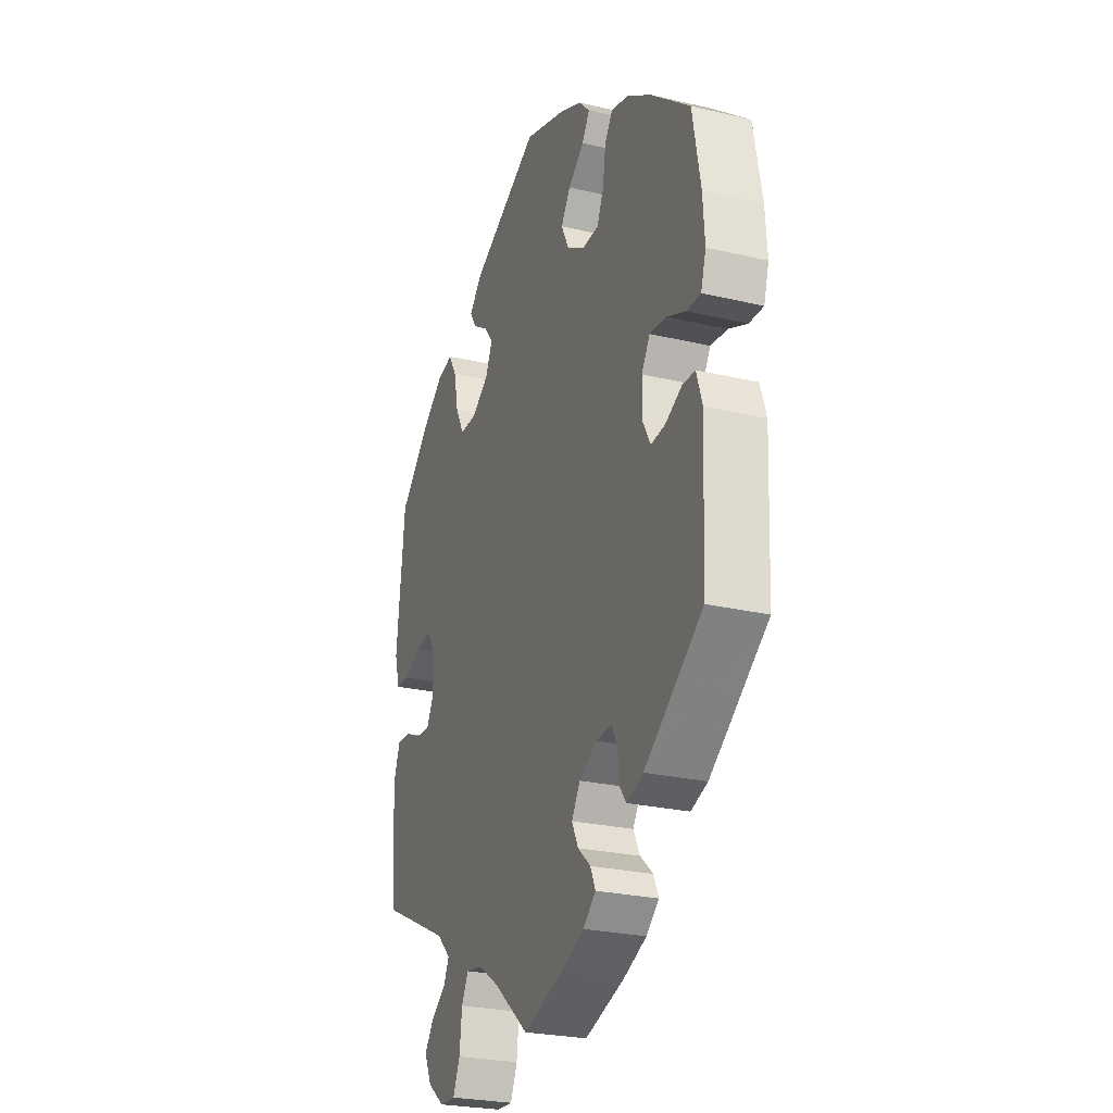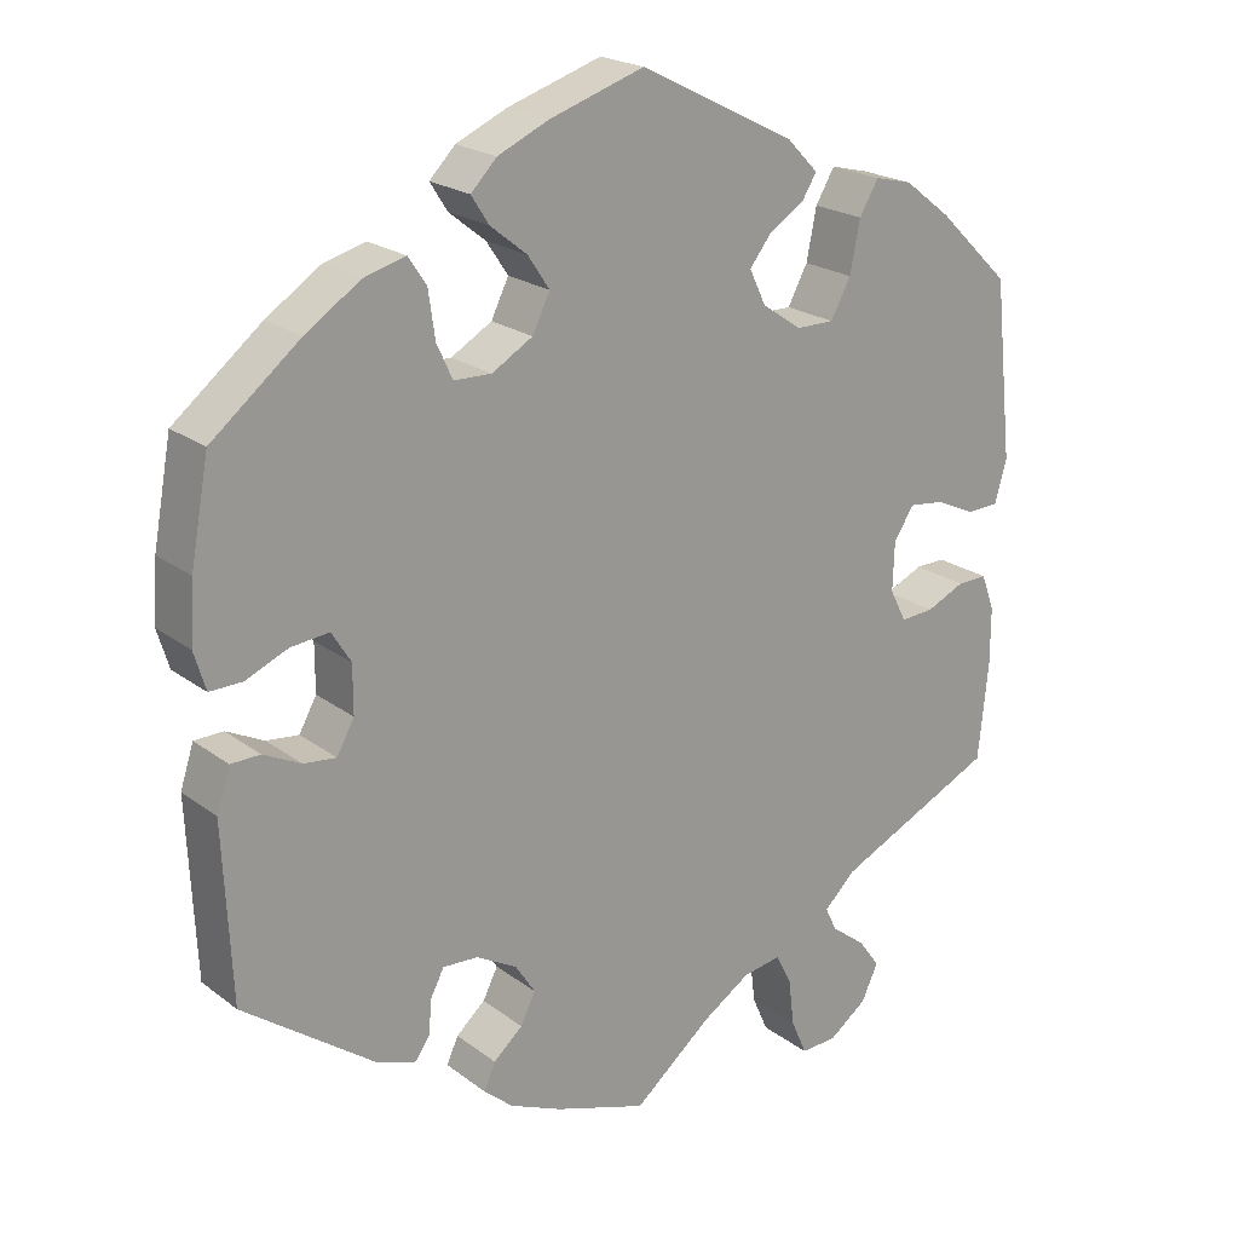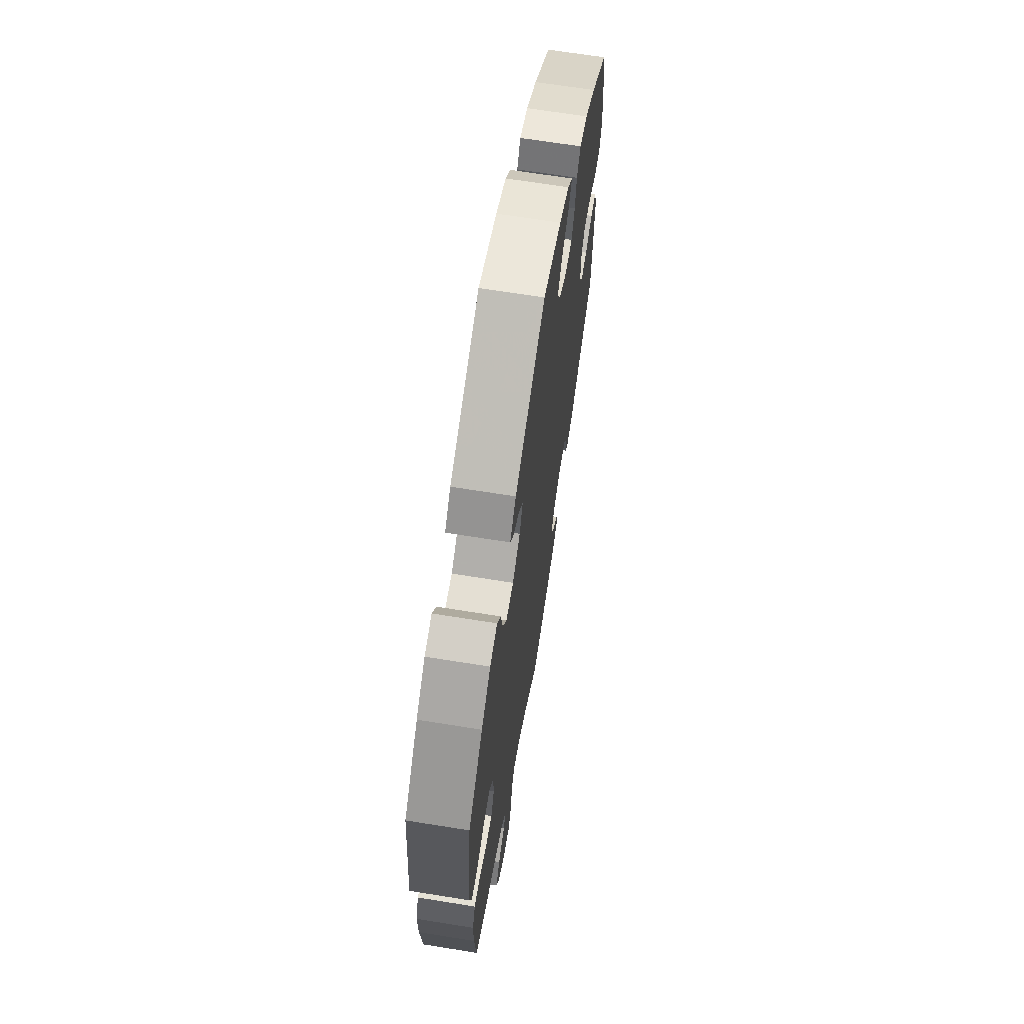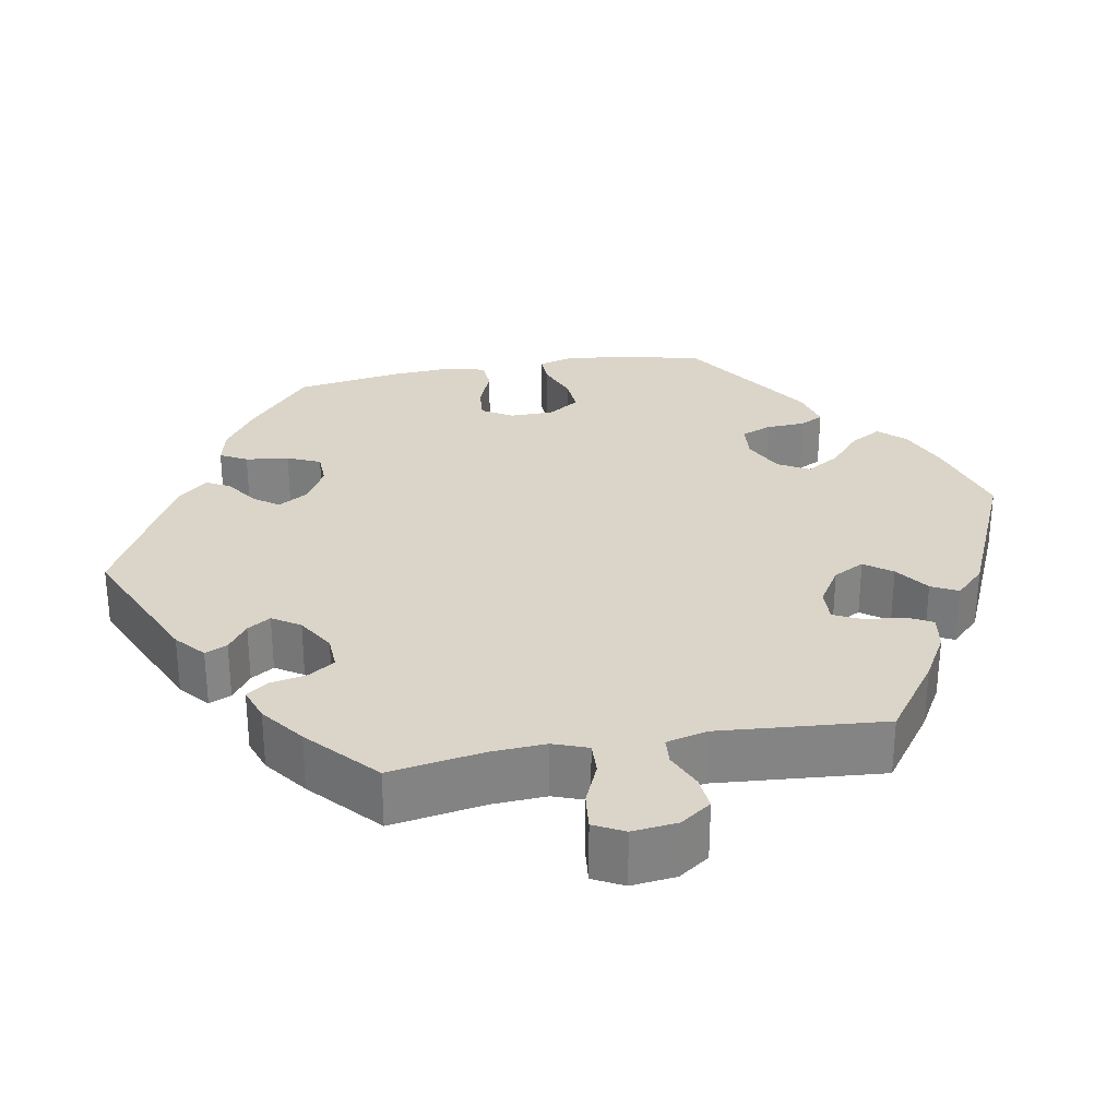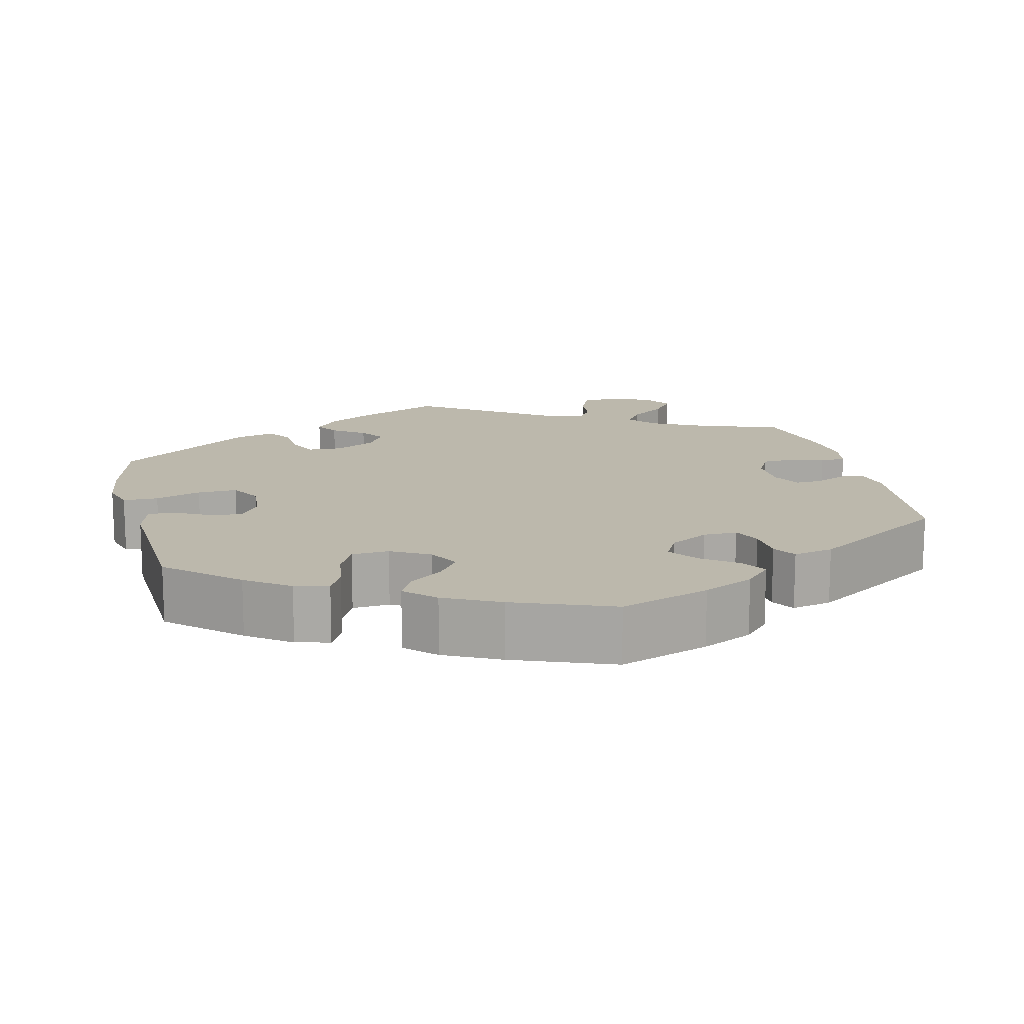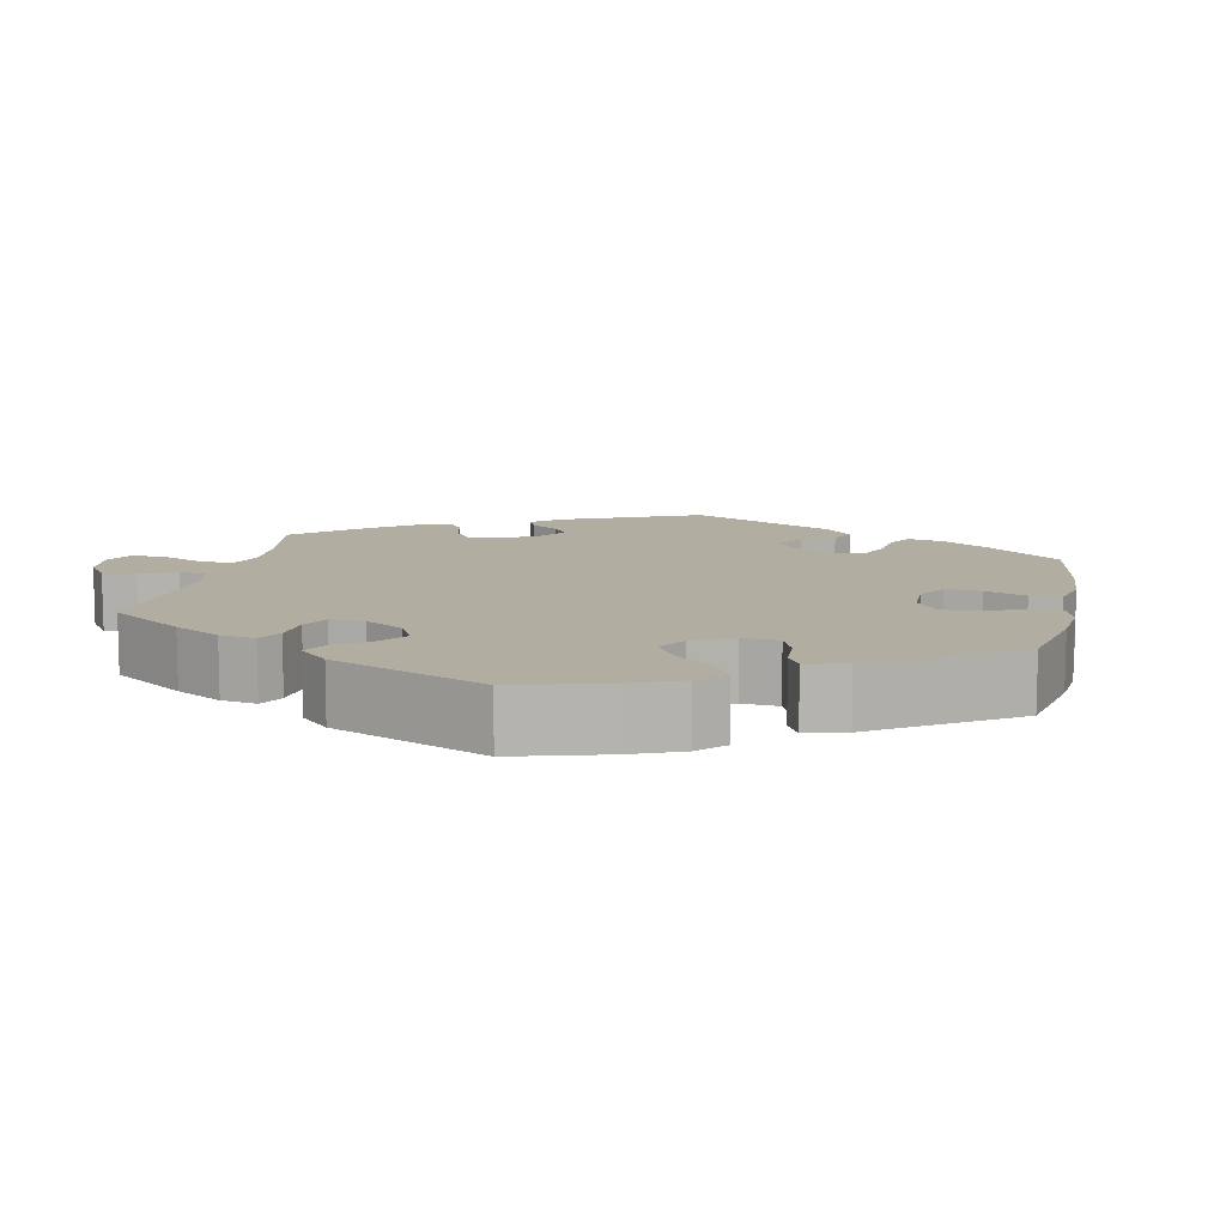
<metadata>
{"format":"obj","ext":"obj","renderer":"f3d","projection":"perspective","resolution":1024,"background":"white","views":[{"elev":-25.8,"azim":69.5,"up":"+Z"},{"elev":21.2,"azim":142.7,"up":"+Z"},{"elev":66.6,"azim":-80.8,"up":"+Z"},{"elev":29.1,"azim":-160.2,"up":"+Y"},{"elev":14.6,"azim":46.6,"up":"+Y"},{"elev":10.4,"azim":-48.2,"up":"+Y"}]}
</metadata>
<code>
v 0.522 0.07 0.169
v 0.527 0.07 0.097
v 0.513 0.07 0.051
v 0.474 0.07 0.052
v 0.423 0.07 0.074
v 0.377 0.07 0.079
v 0.354 0.07 0.042
v 0.354 0.07 -0.015
v 0.375 0.07 -0.053
v 0.414 0.07 -0.049
v 0.459 0.07 -0.027
v 0.494 0.07 -0.028
v 0.51 0.07 -0.078
v 0.5 0.07 -0.289
v 0.341 0.07 -0.404
v 0.295 0.07 -0.42
v 0.277 0.07 -0.395
v 0.273 0.07 -0.352
v 0.257 0.07 -0.321
v 0.215 0.07 -0.323
v 0.166 0.07 -0.35
v 0.142 0.07 -0.387
v 0.16 0.07 -0.423
v 0.195 0.07 -0.454
v 0.209 0.07 -0.485
v 0.174 0.07 -0.515
v 0.111 0.07 -0.542
v 0 0.07 -0.578
v -0.093 0.07 -0.501
v -0.151 0.07 -0.463
v -0.197 0.07 -0.455
v -0.216 0.07 -0.491
v -0.223 0.07 -0.549
v -0.242 0.07 -0.592
v -0.285 0.07 -0.59
v -0.331 0.07 -0.556
v -0.351 0.07 -0.513
v -0.326 0.07 -0.478
v -0.285 0.07 -0.448
v -0.27 0.07 -0.417
v -0.308 0.07 -0.38
v -0.5 0.07 -0.289
v -0.512 0.07 -0.172
v -0.512 0.07 -0.103
v -0.496 0.07 -0.06
v -0.46 0.07 -0.061
v -0.414 0.07 -0.082
v -0.374 0.07 -0.085
v -0.354 0.07 -0.046
v -0.356 0.07 0.012
v -0.38 0.07 0.05
v -0.423 0.07 0.045
v -0.471 0.07 0.023
v -0.509 0.07 0.025
v -0.523 0.07 0.076
v -0.5 0.07 0.289
v -0.413 0.07 0.373
v -0.357 0.07 0.416
v -0.312 0.07 0.427
v -0.289 0.07 0.388
v -0.277 0.07 0.327
v -0.253 0.07 0.282
v -0.207 0.07 0.282
v -0.16 0.07 0.314
v -0.14 0.07 0.356
v -0.166 0.07 0.389
v -0.208 0.07 0.416
v -0.226 0.07 0.445
v -0.189 0.07 0.483
v -0.001 0.07 0.578
v 0.112 0.07 0.541
v 0.174 0.07 0.513
v 0.205 0.07 0.481
v 0.184 0.07 0.448
v 0.14 0.07 0.413
v 0.114 0.07 0.374
v 0.135 0.07 0.331
v 0.184 0.07 0.302
v 0.229 0.07 0.303
v 0.248 0.07 0.344
v 0.256 0.07 0.4
v 0.278 0.07 0.433
v 0.328 0.07 0.419
v 0.394 0.07 0.375
v 0.5 0.07 0.289
v 0.522 0 0.169
v 0.527 0 0.097
v 0.513 0 0.051
v 0.474 0 0.052
v 0.423 0 0.074
v 0.377 0 0.079
v 0.354 0 0.042
v 0.354 0 -0.015
v 0.375 0 -0.053
v 0.414 0 -0.049
v 0.459 0 -0.027
v 0.494 0 -0.028
v 0.51 0 -0.078
v 0.5 0 -0.289
v 0.341 0 -0.404
v 0.295 0 -0.42
v 0.277 0 -0.395
v 0.273 0 -0.352
v 0.257 0 -0.321
v 0.215 0 -0.323
v 0.166 0 -0.35
v 0.142 0 -0.387
v 0.16 0 -0.423
v 0.195 0 -0.454
v 0.209 0 -0.485
v 0.174 0 -0.515
v 0.111 0 -0.542
v 0 0 -0.578
v -0.093 0 -0.501
v -0.151 0 -0.463
v -0.197 0 -0.455
v -0.216 0 -0.491
v -0.223 0 -0.549
v -0.242 0 -0.592
v -0.285 0 -0.59
v -0.331 0 -0.556
v -0.351 0 -0.513
v -0.326 0 -0.478
v -0.285 0 -0.448
v -0.27 0 -0.417
v -0.308 0 -0.38
v -0.5 0 -0.289
v -0.512 0 -0.172
v -0.512 0 -0.103
v -0.496 0 -0.06
v -0.46 0 -0.061
v -0.414 0 -0.082
v -0.374 0 -0.085
v -0.354 0 -0.046
v -0.356 0 0.012
v -0.38 0 0.05
v -0.423 0 0.045
v -0.471 0 0.023
v -0.509 0 0.025
v -0.523 0 0.076
v -0.5 0 0.289
v -0.413 0 0.373
v -0.357 0 0.416
v -0.312 0 0.427
v -0.289 0 0.388
v -0.277 0 0.327
v -0.253 0 0.282
v -0.207 0 0.282
v -0.16 0 0.314
v -0.14 0 0.356
v -0.166 0 0.389
v -0.208 0 0.416
v -0.226 0 0.445
v -0.189 0 0.483
v -0.001 0 0.578
v 0.112 0 0.541
v 0.174 0 0.513
v 0.205 0 0.481
v 0.184 0 0.448
v 0.14 0 0.413
v 0.114 0 0.374
v 0.135 0 0.331
v 0.184 0 0.302
v 0.229 0 0.303
v 0.248 0 0.344
v 0.256 0 0.4
v 0.278 0 0.433
v 0.328 0 0.419
v 0.394 0 0.375
v 0.5 0 0.289
f 80 81 82 83
f 79 80 83 84
f 72 73 74 75
f 72 75 76
f 71 72 76
f 70 71 76
f 69 70 76 77
f 66 67 68 69
f 65 66 69 77
f 58 59 60 61
f 58 61 62
f 57 58 62
f 56 57 62
f 55 56 62
f 52 53 54 55
f 51 52 55 62
f 50 51 62 63
f 44 45 46 47
f 44 47 48
f 41 42 43 44
f 40 41 44 48
f 36 37 38 39
f 36 39 40
f 35 36 40
f 32 33 34 35
f 31 32 35 40
f 30 31 40 48
f 26 27 28 29
f 23 24 25 26
f 22 23 26 29
f 21 22 29 30
f 15 16 17 18
f 15 18 19
f 14 15 19
f 13 14 19 20
f 10 11 12 13
f 9 10 13 20
f 2 3 4 5
f 2 5 6
f 1 2 6
f 79 84 85 1
f 64 65 77 78
f 50 63 64 78
f 49 50 78 79
f 8 9 20 21
f 7 8 21 30
f 6 7 30 48
f 48 49 79
f 1 6 48 79
f 168 167 166 165
f 169 168 165 164
f 160 159 158 157
f 161 160 157
f 161 157 156
f 161 156 155
f 162 161 155 154
f 154 153 152 151
f 162 154 151 150
f 146 145 144 143
f 147 146 143
f 147 143 142
f 147 142 141
f 147 141 140
f 140 139 138 137
f 147 140 137 136
f 148 147 136 135
f 132 131 130 129
f 133 132 129
f 129 128 127 126
f 133 129 126 125
f 124 123 122 121
f 125 124 121
f 125 121 120
f 120 119 118 117
f 125 120 117 116
f 133 125 116 115
f 114 113 112 111
f 111 110 109 108
f 114 111 108 107
f 115 114 107 106
f 103 102 101 100
f 104 103 100
f 104 100 99
f 105 104 99 98
f 98 97 96 95
f 105 98 95 94
f 90 89 88 87
f 91 90 87
f 91 87 86
f 86 170 169 164
f 163 162 150 149
f 163 149 148 135
f 164 163 135 134
f 106 105 94 93
f 115 106 93 92
f 133 115 92 91
f 164 134 133
f 164 133 91 86
f 1 86 87 2
f 2 87 88 3
f 3 88 89 4
f 4 89 90 5
f 5 90 91 6
f 6 91 92 7
f 7 92 93 8
f 8 93 94 9
f 9 94 95 10
f 10 95 96 11
f 11 96 97 12
f 12 97 98 13
f 13 98 99 14
f 14 99 100 15
f 15 100 101 16
f 16 101 102 17
f 17 102 103 18
f 18 103 104 19
f 19 104 105 20
f 20 105 106 21
f 21 106 107 22
f 22 107 108 23
f 23 108 109 24
f 24 109 110 25
f 25 110 111 26
f 26 111 112 27
f 27 112 113 28
f 28 113 114 29
f 29 114 115 30
f 30 115 116 31
f 31 116 117 32
f 32 117 118 33
f 33 118 119 34
f 34 119 120 35
f 35 120 121 36
f 36 121 122 37
f 37 122 123 38
f 38 123 124 39
f 39 124 125 40
f 40 125 126 41
f 41 126 127 42
f 42 127 128 43
f 43 128 129 44
f 44 129 130 45
f 45 130 131 46
f 46 131 132 47
f 47 132 133 48
f 48 133 134 49
f 49 134 135 50
f 50 135 136 51
f 51 136 137 52
f 52 137 138 53
f 53 138 139 54
f 54 139 140 55
f 55 140 141 56
f 56 141 142 57
f 57 142 143 58
f 58 143 144 59
f 59 144 145 60
f 60 145 146 61
f 61 146 147 62
f 62 147 148 63
f 63 148 149 64
f 64 149 150 65
f 65 150 151 66
f 66 151 152 67
f 67 152 153 68
f 68 153 154 69
f 69 154 155 70
f 70 155 156 71
f 71 156 157 72
f 72 157 158 73
f 73 158 159 74
f 74 159 160 75
f 75 160 161 76
f 76 161 162 77
f 77 162 163 78
f 78 163 164 79
f 79 164 165 80
f 80 165 166 81
f 81 166 167 82
f 82 167 168 83
f 83 168 169 84
f 84 169 170 85
f 85 170 86 1

</code>
